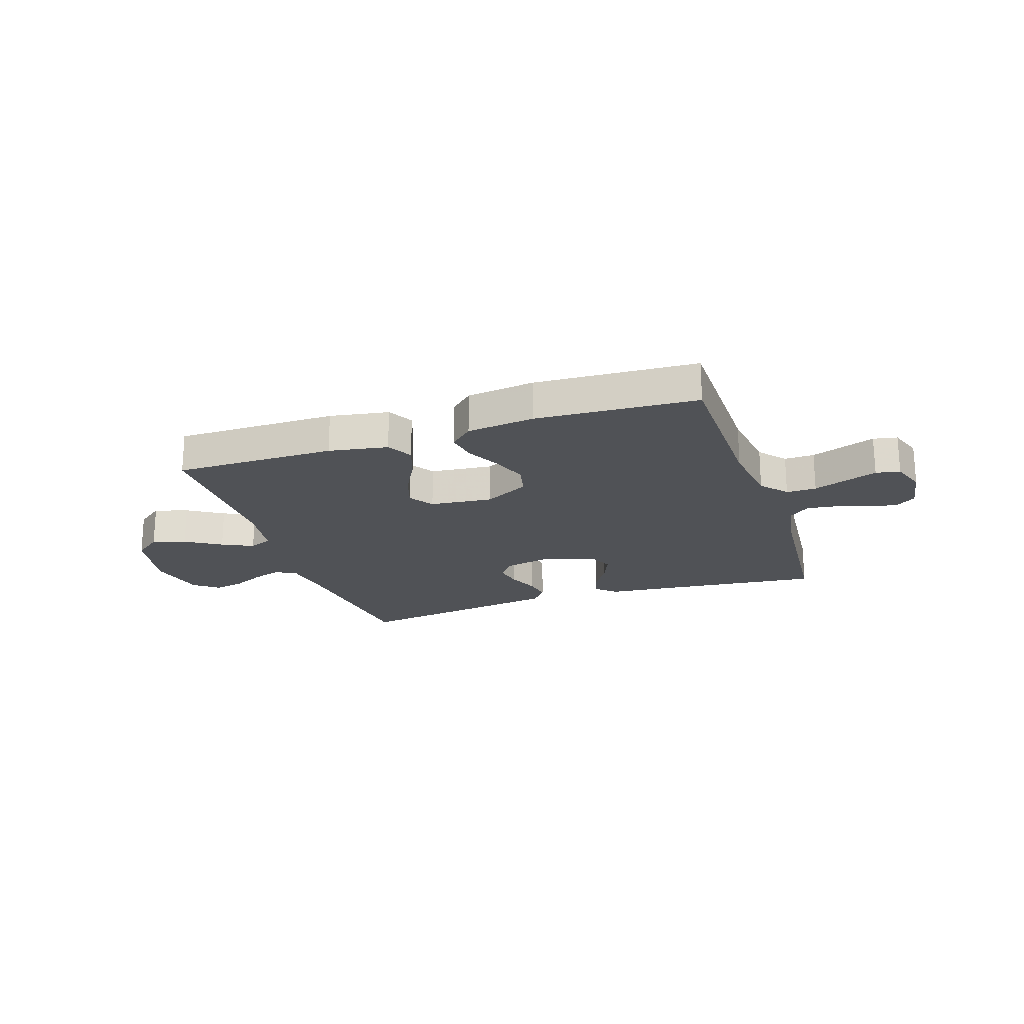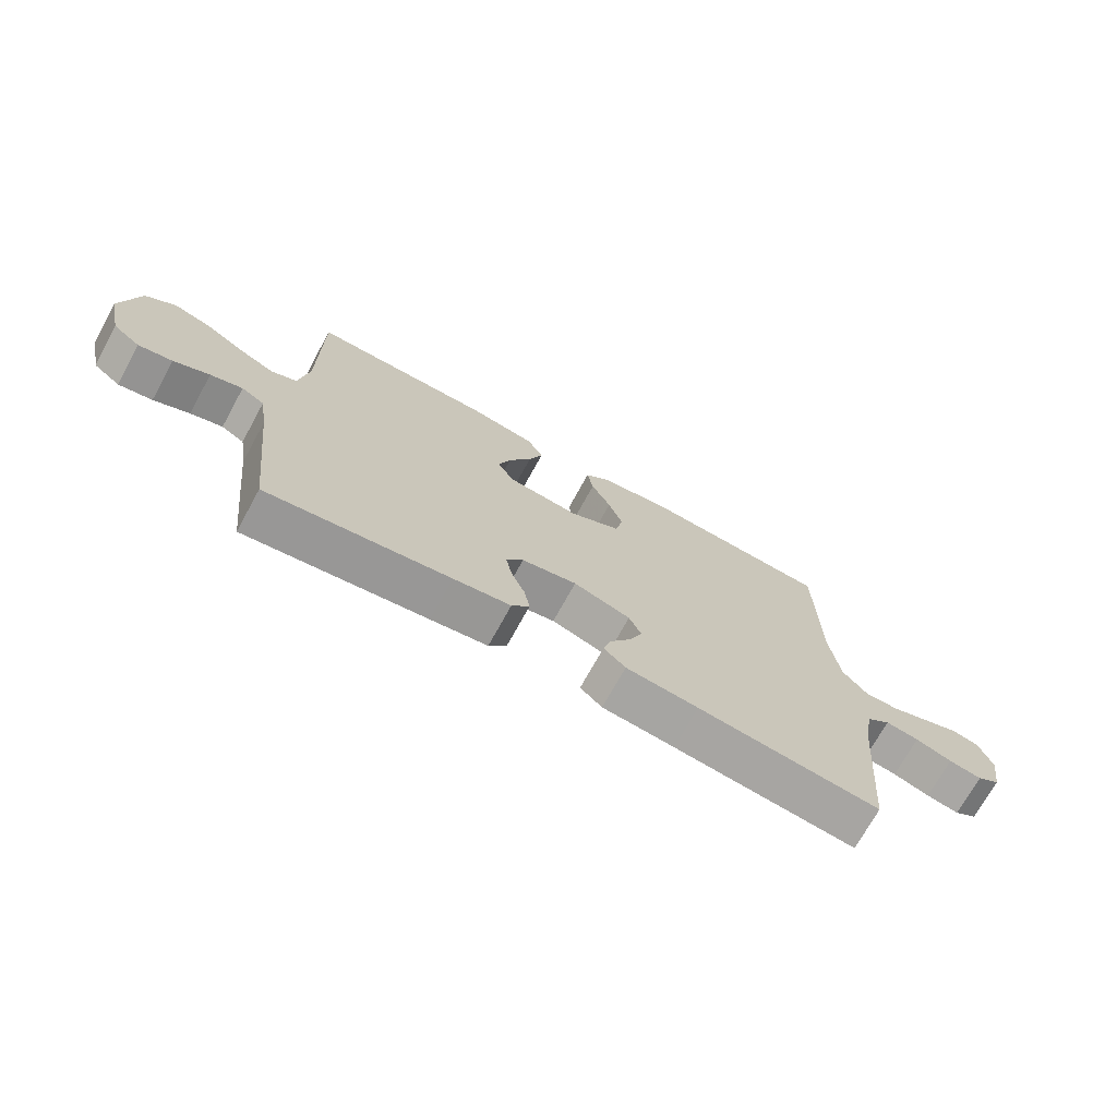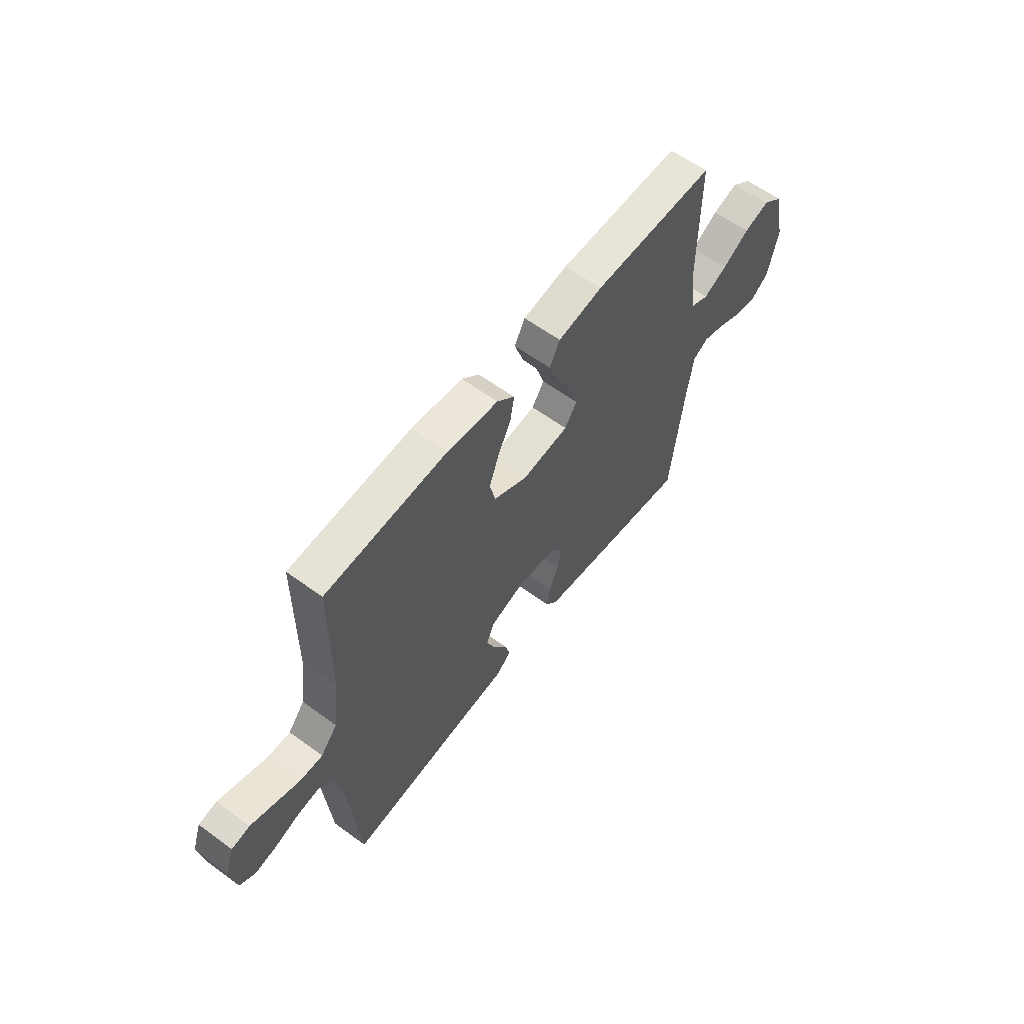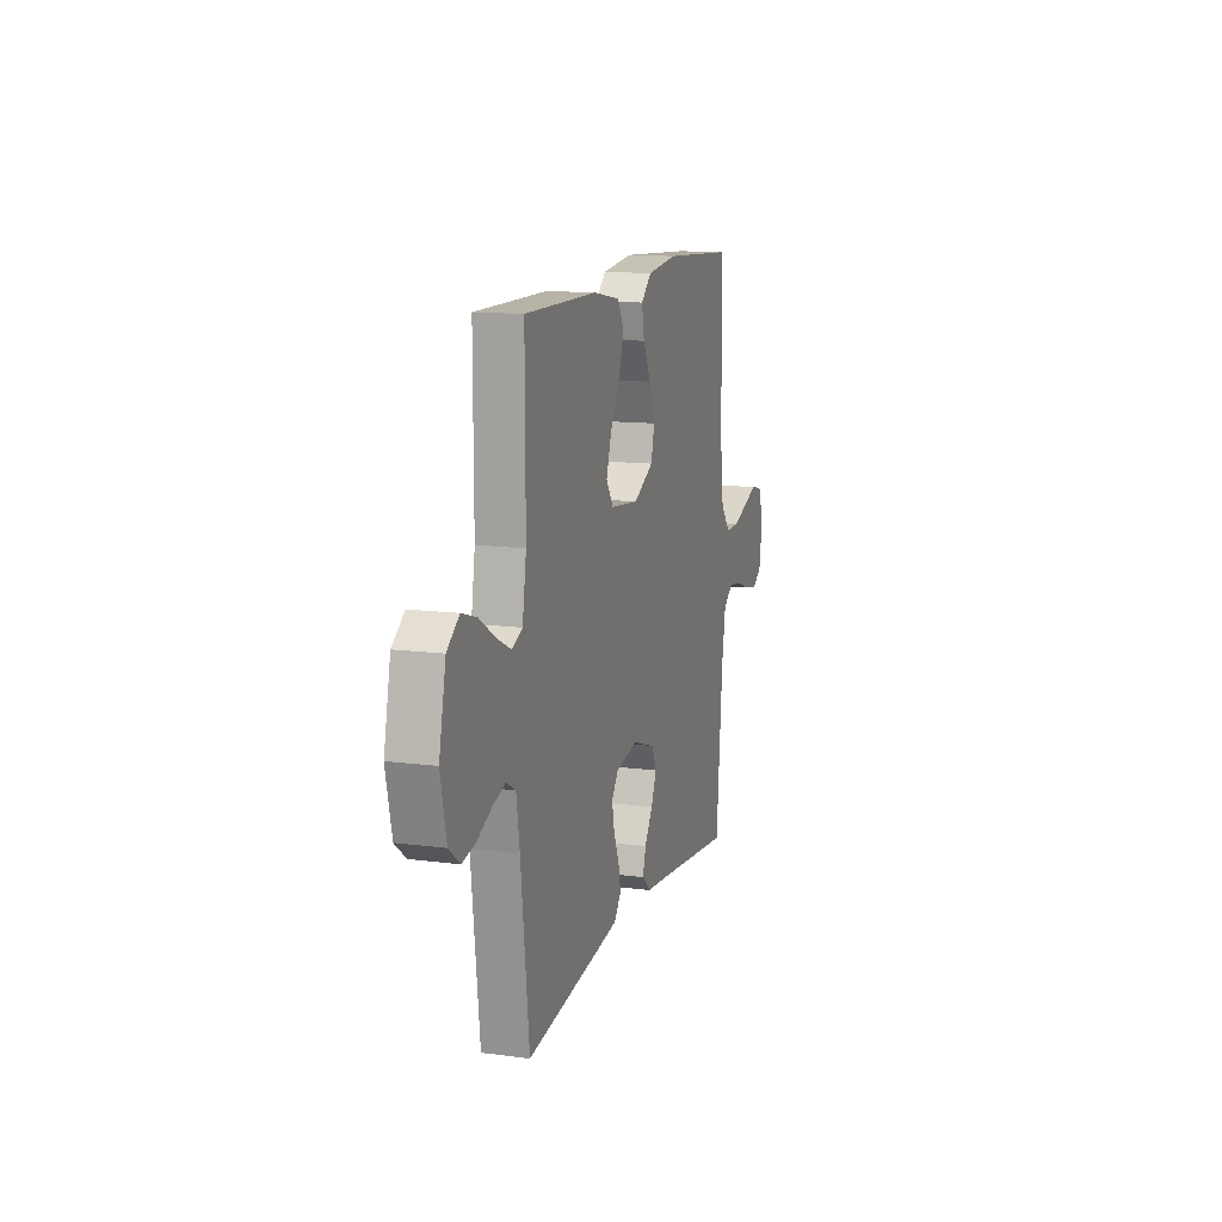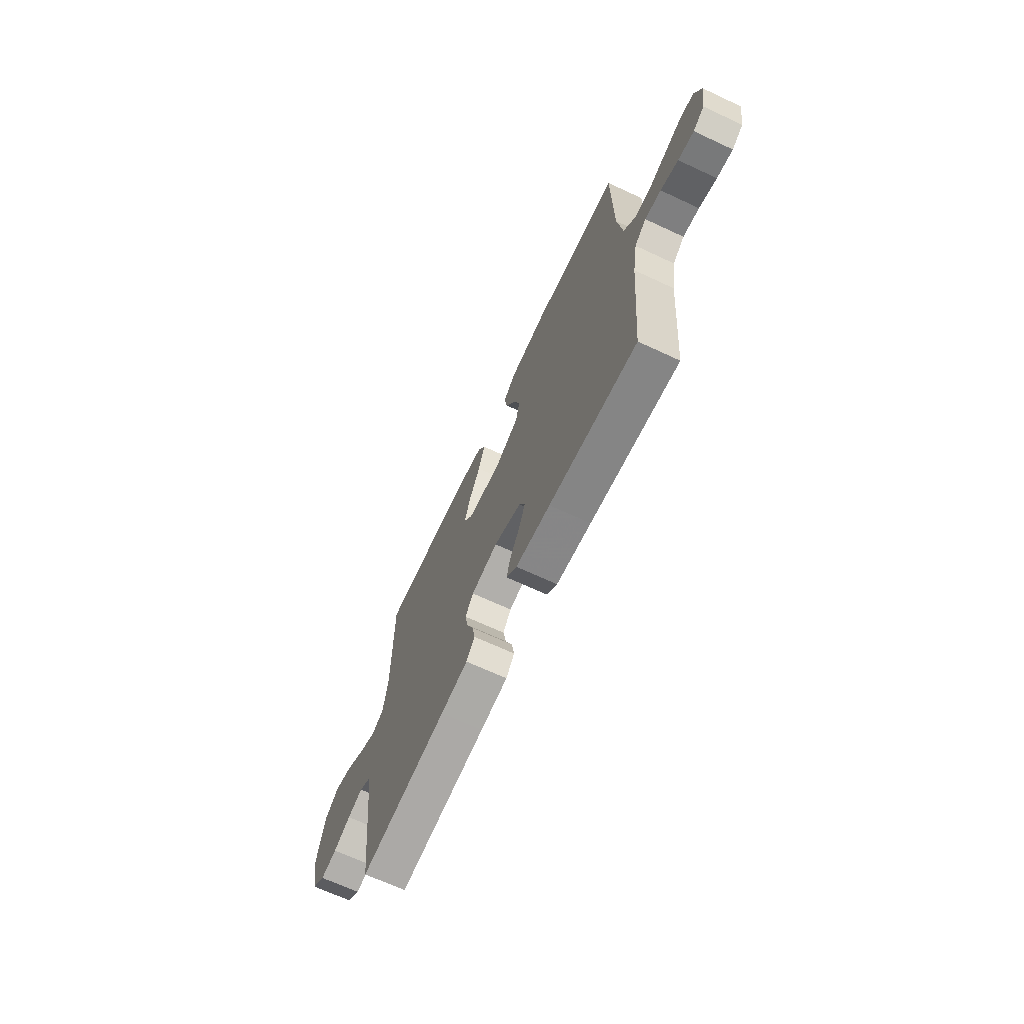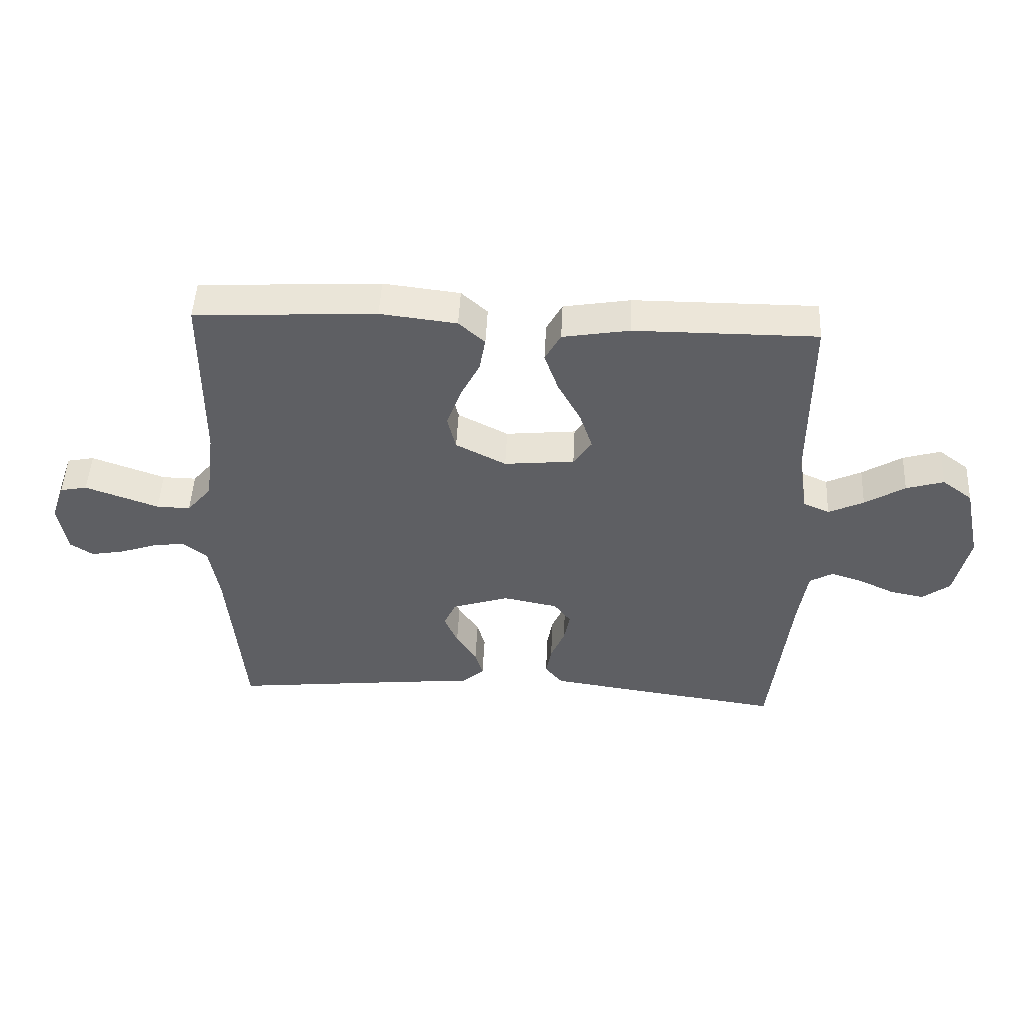
<metadata>
{"format":"obj","ext":"obj","renderer":"f3d","projection":"perspective","resolution":1024,"background":"white","views":[{"elev":-21.0,"azim":18.6,"up":"+Y"},{"elev":-71.9,"azim":-28.8,"up":"+Z"},{"elev":59.9,"azim":126.9,"up":"+Z"},{"elev":12.8,"azim":-73.1,"up":"+Z"},{"elev":-67.8,"azim":65.0,"up":"+Z"},{"elev":49.2,"azim":-177.2,"up":"+Z"}]}
</metadata>
<code>
v 0.5 0.07 0.5
v 0.502 0.07 0.2
v 0.518 0.07 0.076
v 0.559 0.07 0.027
v 0.615 0.07 0.028
v 0.678 0.07 0.051
v 0.736 0.07 0.072
v 0.781 0.07 0.063
v 0.803 0.07 0
v 0.789 0.07 -0.086
v 0.751 0.07 -0.111
v 0.697 0.07 -0.101
v 0.637 0.07 -0.08
v 0.582 0.07 -0.072
v 0.542 0.07 -0.104
v 0.526 0.07 -0.2
v 0.5 0.07 -0.5
v 0.2 0.07 -0.467
v 0.081 0.07 -0.455
v 0.045 0.07 -0.422
v 0.058 0.07 -0.376
v 0.092 0.07 -0.323
v 0.114 0.07 -0.27
v 0.094 0.07 -0.225
v 0 0.07 -0.194
v -0.091 0.07 -0.212
v -0.119 0.07 -0.25
v -0.109 0.07 -0.302
v -0.086 0.07 -0.357
v -0.077 0.07 -0.407
v -0.106 0.07 -0.443
v -0.2 0.07 -0.457
v -0.5 0.07 -0.5
v -0.534 0.07 -0.2
v -0.548 0.07 -0.11
v -0.586 0.07 -0.088
v -0.639 0.07 -0.105
v -0.698 0.07 -0.133
v -0.754 0.07 -0.144
v -0.799 0.07 -0.109
v -0.823 0.07 0
v -0.795 0.07 0.13
v -0.745 0.07 0.168
v -0.683 0.07 0.149
v -0.617 0.07 0.108
v -0.559 0.07 0.08
v -0.516 0.07 0.099
v -0.5 0.07 0.2
v -0.5 0.07 0.5
v -0.2 0.07 0.499
v -0.09 0.07 0.48
v -0.064 0.07 0.432
v -0.087 0.07 0.366
v -0.125 0.07 0.295
v -0.146 0.07 0.231
v -0.116 0.07 0.186
v 0 0.07 0.174
v 0.083 0.07 0.217
v 0.097 0.07 0.276
v 0.073 0.07 0.342
v 0.041 0.07 0.406
v 0.031 0.07 0.463
v 0.074 0.07 0.502
v 0.2 0.07 0.517
v 0.5 0 0.5
v 0.502 0 0.2
v 0.518 0 0.076
v 0.559 0 0.027
v 0.615 0 0.028
v 0.678 0 0.051
v 0.736 0 0.072
v 0.781 0 0.063
v 0.803 0 0
v 0.789 0 -0.086
v 0.751 0 -0.111
v 0.697 0 -0.101
v 0.637 0 -0.08
v 0.582 0 -0.072
v 0.542 0 -0.104
v 0.526 0 -0.2
v 0.5 0 -0.5
v 0.2 0 -0.467
v 0.081 0 -0.455
v 0.045 0 -0.422
v 0.058 0 -0.376
v 0.092 0 -0.323
v 0.114 0 -0.27
v 0.094 0 -0.225
v 0 0 -0.194
v -0.091 0 -0.212
v -0.119 0 -0.25
v -0.109 0 -0.302
v -0.086 0 -0.357
v -0.077 0 -0.407
v -0.106 0 -0.443
v -0.2 0 -0.457
v -0.5 0 -0.5
v -0.534 0 -0.2
v -0.548 0 -0.11
v -0.586 0 -0.088
v -0.639 0 -0.105
v -0.698 0 -0.133
v -0.754 0 -0.144
v -0.799 0 -0.109
v -0.823 0 0
v -0.795 0 0.13
v -0.745 0 0.168
v -0.683 0 0.149
v -0.617 0 0.108
v -0.559 0 0.08
v -0.516 0 0.099
v -0.5 0 0.2
v -0.5 0 0.5
v -0.2 0 0.499
v -0.09 0 0.48
v -0.064 0 0.432
v -0.087 0 0.366
v -0.125 0 0.295
v -0.146 0 0.231
v -0.116 0 0.186
v 0 0 0.174
v 0.083 0 0.217
v 0.097 0 0.276
v 0.073 0 0.342
v 0.041 0 0.406
v 0.031 0 0.463
v 0.074 0 0.502
v 0.2 0 0.517
f 63 64 1 2
f 60 61 62 63
f 59 60 63 2
f 58 59 2 3
f 57 58 3 4
f 56 57 4
f 51 52 53 54
f 51 54 55
f 48 49 50 51
f 47 48 51 55
f 46 47 55 56
f 42 43 44 45
f 42 45 46
f 41 42 46
f 37 38 39 40
f 36 37 40 41
f 31 32 33 34
f 31 34 35
f 28 29 30 31
f 27 28 31 35
f 26 27 35 36
f 19 20 21 22
f 18 19 22 23
f 16 17 18 23
f 15 16 23 24
f 10 11 12 13
f 10 13 14
f 9 10 14
f 8 9 14
f 5 6 7 8
f 5 8 14
f 4 5 14 15
f 25 26 36 41
f 25 41 46 56
f 24 25 56
f 4 15 24 56
f 66 65 128 127
f 127 126 125 124
f 66 127 124 123
f 67 66 123 122
f 68 67 122 121
f 68 121 120
f 118 117 116 115
f 119 118 115
f 115 114 113 112
f 119 115 112 111
f 120 119 111 110
f 109 108 107 106
f 110 109 106
f 110 106 105
f 104 103 102 101
f 105 104 101 100
f 98 97 96 95
f 99 98 95
f 95 94 93 92
f 99 95 92 91
f 100 99 91 90
f 86 85 84 83
f 87 86 83 82
f 87 82 81 80
f 88 87 80 79
f 77 76 75 74
f 78 77 74
f 78 74 73
f 78 73 72
f 72 71 70 69
f 78 72 69
f 79 78 69 68
f 105 100 90 89
f 120 110 105 89
f 120 89 88
f 120 88 79 68
f 1 65 66 2
f 2 66 67 3
f 3 67 68 4
f 4 68 69 5
f 5 69 70 6
f 6 70 71 7
f 7 71 72 8
f 8 72 73 9
f 9 73 74 10
f 10 74 75 11
f 11 75 76 12
f 12 76 77 13
f 13 77 78 14
f 14 78 79 15
f 15 79 80 16
f 16 80 81 17
f 17 81 82 18
f 18 82 83 19
f 19 83 84 20
f 20 84 85 21
f 21 85 86 22
f 22 86 87 23
f 23 87 88 24
f 24 88 89 25
f 25 89 90 26
f 26 90 91 27
f 27 91 92 28
f 28 92 93 29
f 29 93 94 30
f 30 94 95 31
f 31 95 96 32
f 32 96 97 33
f 33 97 98 34
f 34 98 99 35
f 35 99 100 36
f 36 100 101 37
f 37 101 102 38
f 38 102 103 39
f 39 103 104 40
f 40 104 105 41
f 41 105 106 42
f 42 106 107 43
f 43 107 108 44
f 44 108 109 45
f 45 109 110 46
f 46 110 111 47
f 47 111 112 48
f 48 112 113 49
f 49 113 114 50
f 50 114 115 51
f 51 115 116 52
f 52 116 117 53
f 53 117 118 54
f 54 118 119 55
f 55 119 120 56
f 56 120 121 57
f 57 121 122 58
f 58 122 123 59
f 59 123 124 60
f 60 124 125 61
f 61 125 126 62
f 62 126 127 63
f 63 127 128 64
f 64 128 65 1

</code>
